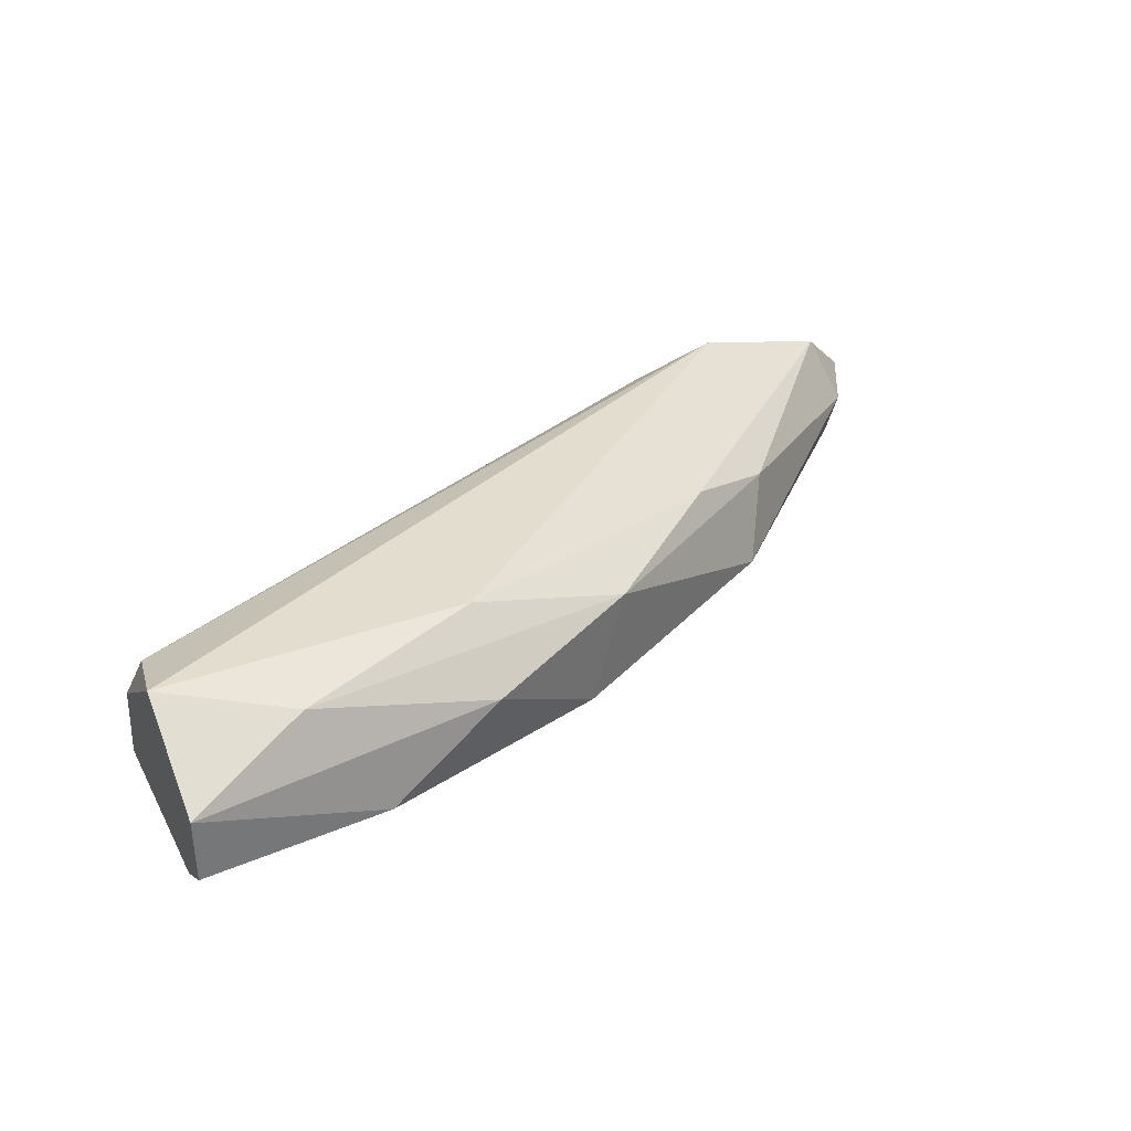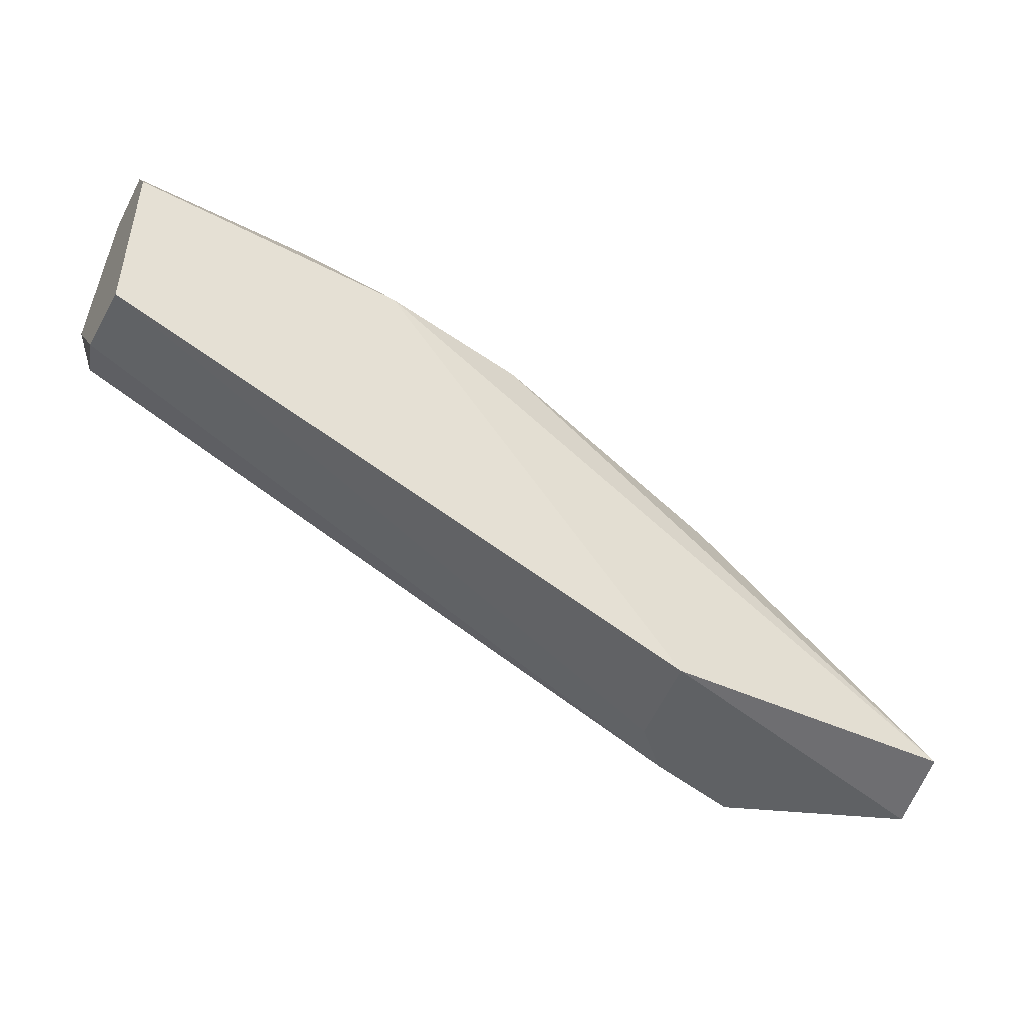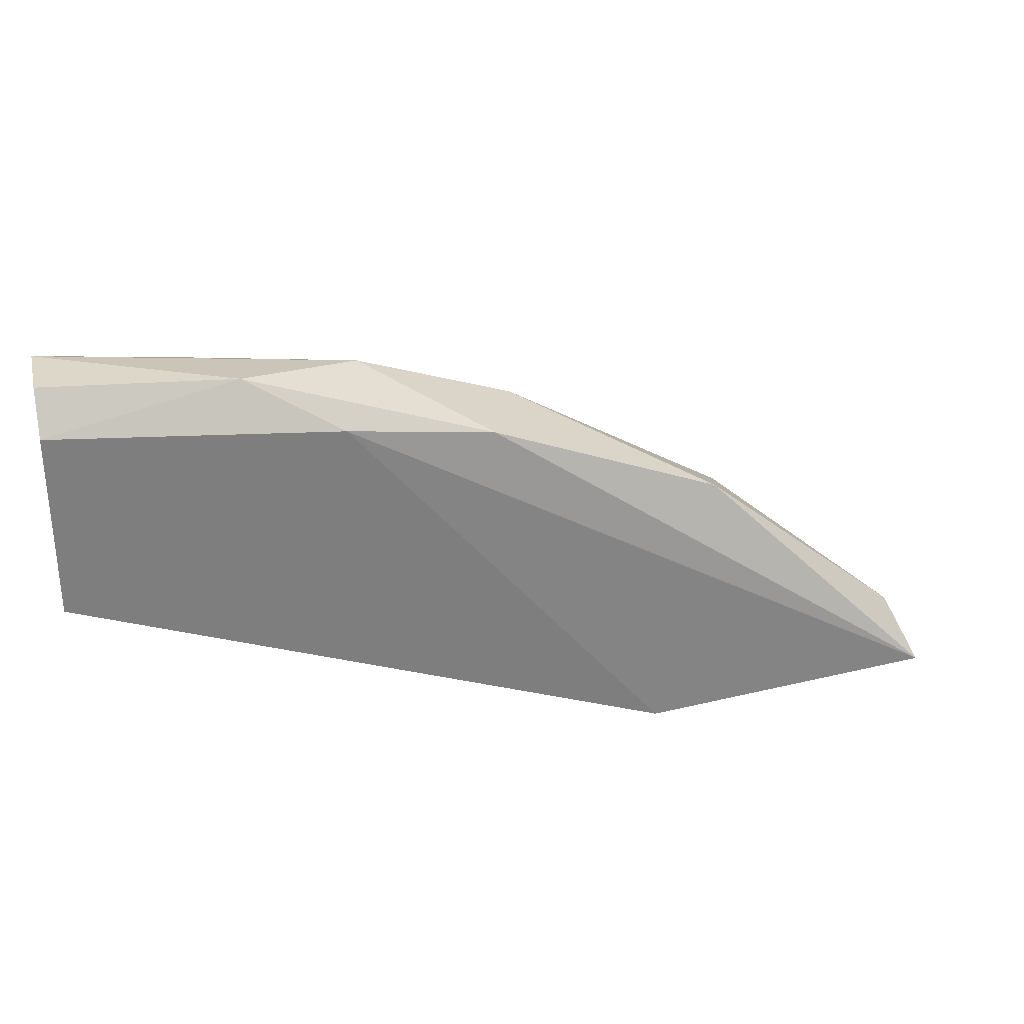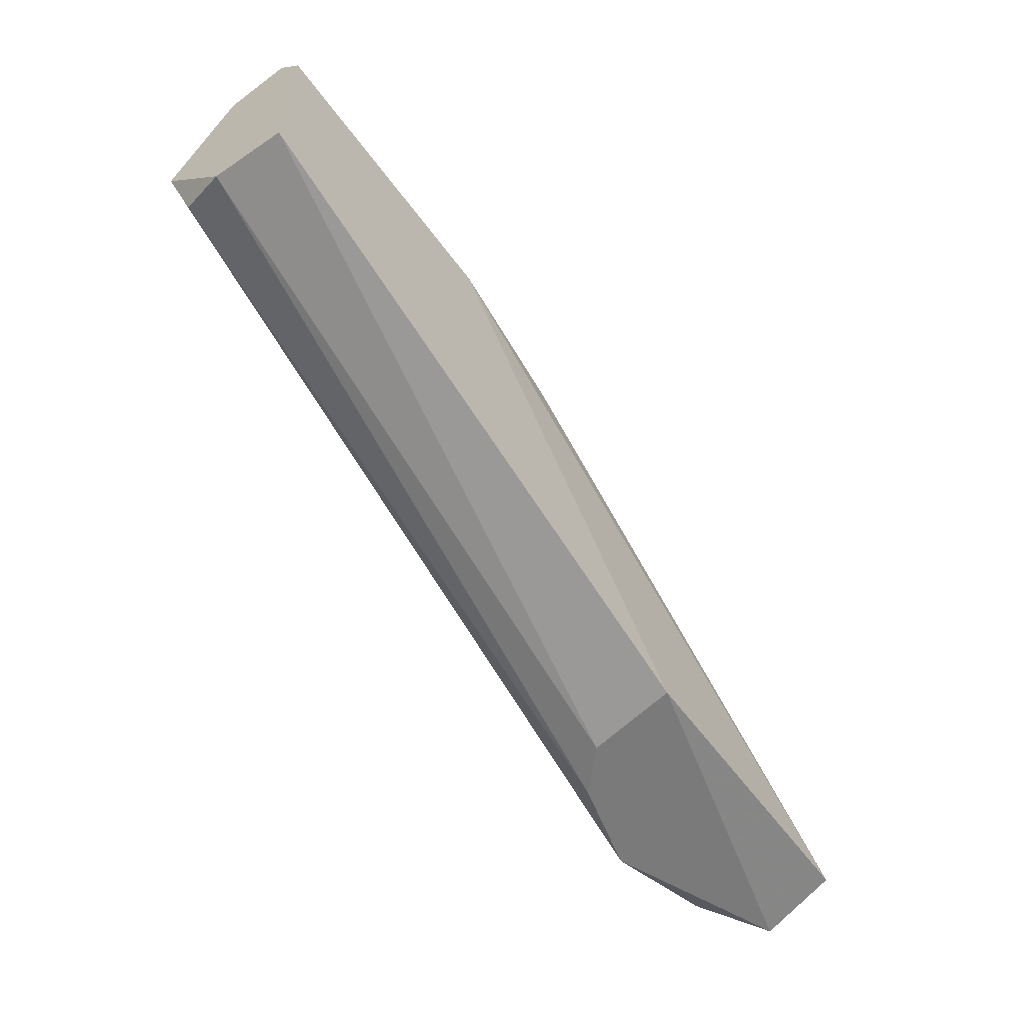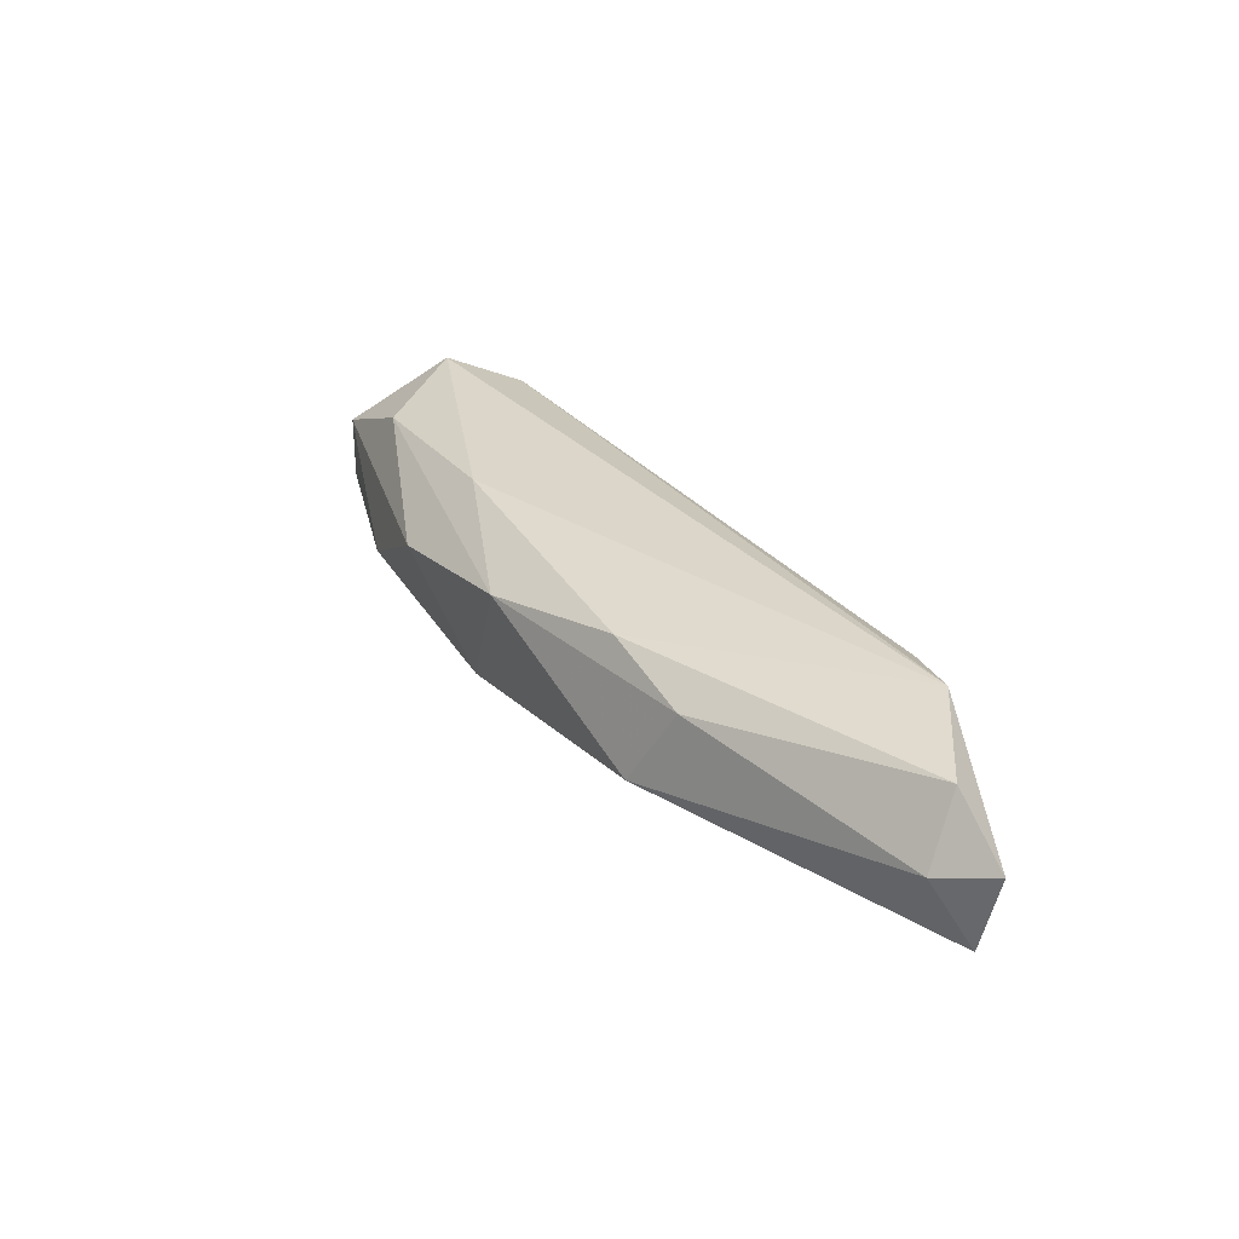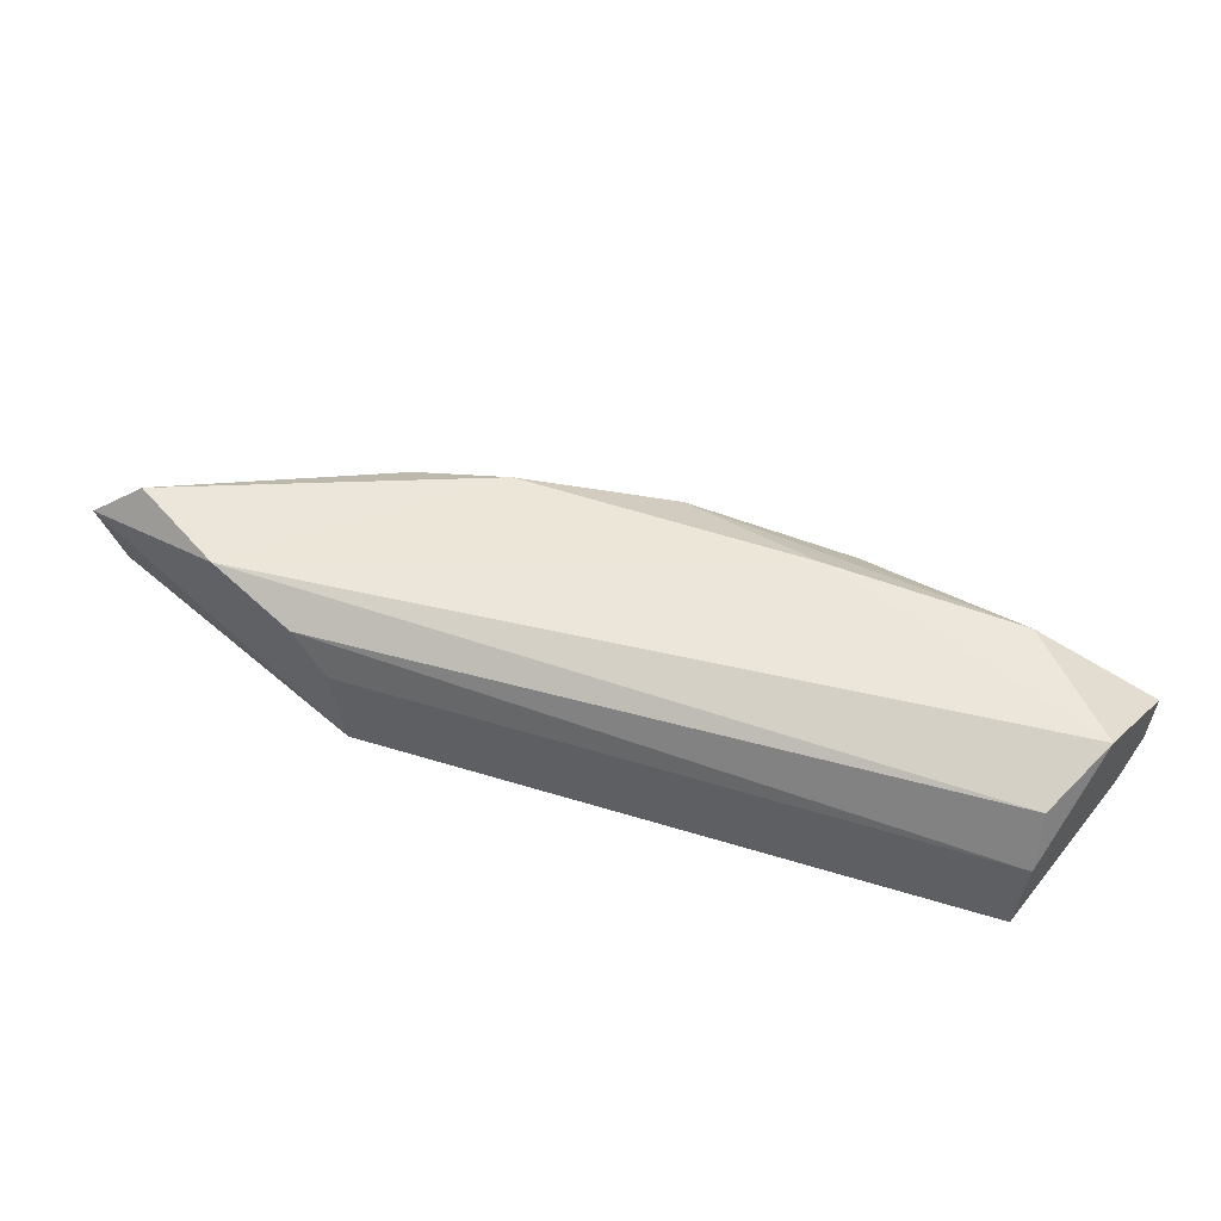
<metadata>
{"format":"obj","ext":"obj","renderer":"f3d","projection":"perspective","resolution":1024,"background":"white","views":[{"elev":35.0,"azim":154.7,"up":"+Z"},{"elev":-46.4,"azim":152.7,"up":"+Y"},{"elev":30.7,"azim":166.3,"up":"+Y"},{"elev":-58.1,"azim":127.4,"up":"+Y"},{"elev":29.7,"azim":-98.7,"up":"+Z"},{"elev":56.4,"azim":38.3,"up":"+Z"}]}
</metadata>
<code>
v -0.05702 0.05882 0.07061
v -0.03441 0.06664 0.06974
v -0.03441 0.06664 0.06757
v -0.05397 0.05186 0.0667
v -0.03485 0.06055 0.07104
v -0.05876 0.05186 0.07191
v -0.06397 0.05229 0.06713
v -0.03441 0.05925 0.0667
v -0.04832 0.06359 0.06713
v -0.04441 0.06316 0.07191
v -0.03441 0.06316 0.07191
v -0.04441 0.06534 0.06974
v -0.05441 0.05186 0.06974
v -0.04355 0.06446 0.0667
v -0.06266 0.05273 0.07148
v -0.05615 0.06012 0.068
v -0.05397 0.06012 0.07148
v -0.06354 0.0536 0.06931
v -0.03833 0.06534 0.07148
v -0.03441 0.06534 0.0667
v -0.04962 0.06316 0.07061
v -0.0405 0.06621 0.06757
v -0.03441 0.05968 0.06931
v -0.06441 0.05186 0.06974
v -0.05571 0.05186 0.07104
f 17 10 21
f 14 9 22
f 9 12 22
f 12 2 22
f 1 17 21
f 19 12 21
f 10 19 21
f 3 20 22
f 2 3 22
f 20 14 22
f 6 13 25
f 8 11 23
f 13 8 23
f 4 6 24
f 7 4 24
f 6 15 24
f 15 18 24
f 18 7 24
f 5 6 25
f 23 5 25
f 9 16 21
f 11 5 23
f 16 1 21
f 15 1 18
f 8 14 20
f 12 9 21
f 13 23 25
f 3 2 8
f 6 5 11
f 8 2 11
f 10 6 11
f 6 4 13
f 4 7 14
f 8 4 14
f 7 9 14
f 4 8 13
f 6 10 17
f 3 8 20
f 9 7 16
f 10 11 19
f 11 2 19
f 16 7 18
f 2 12 19
f 15 6 17
f 1 15 17
f 1 16 18

</code>
